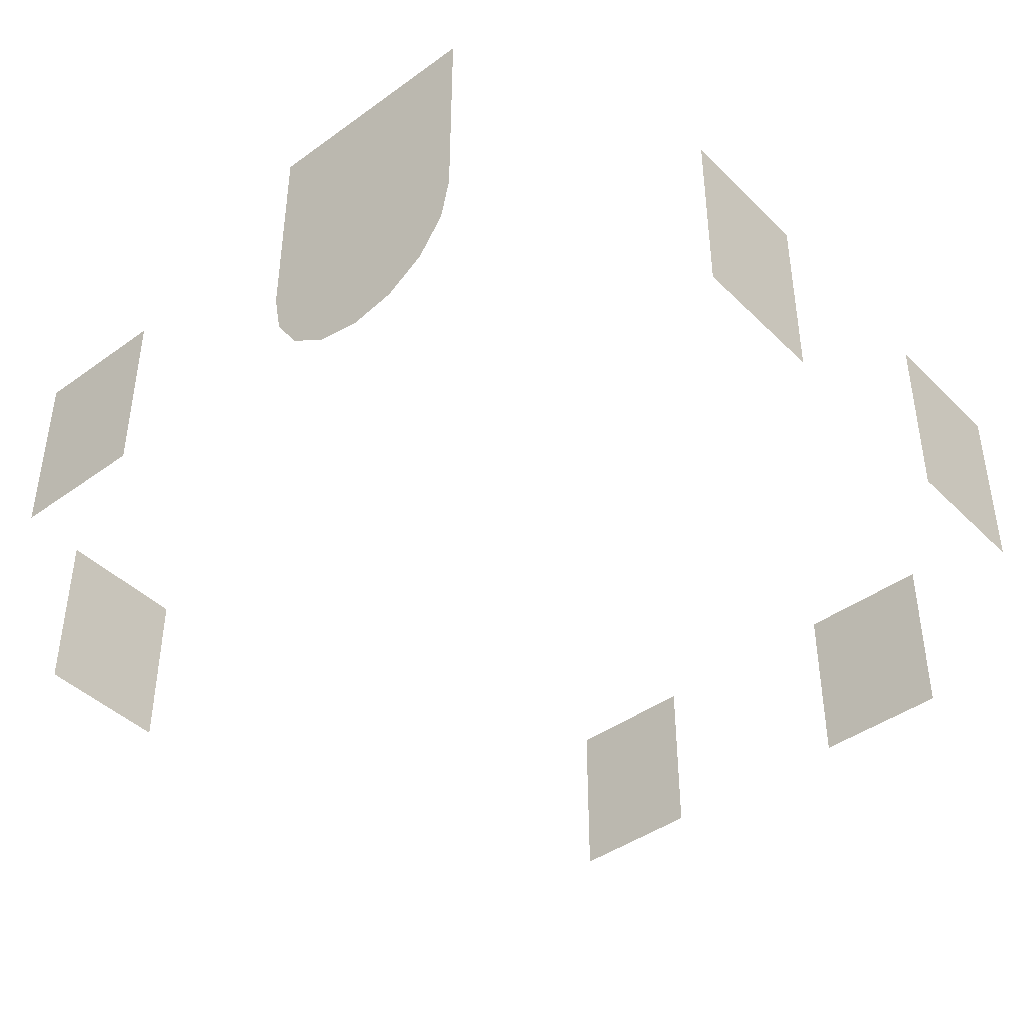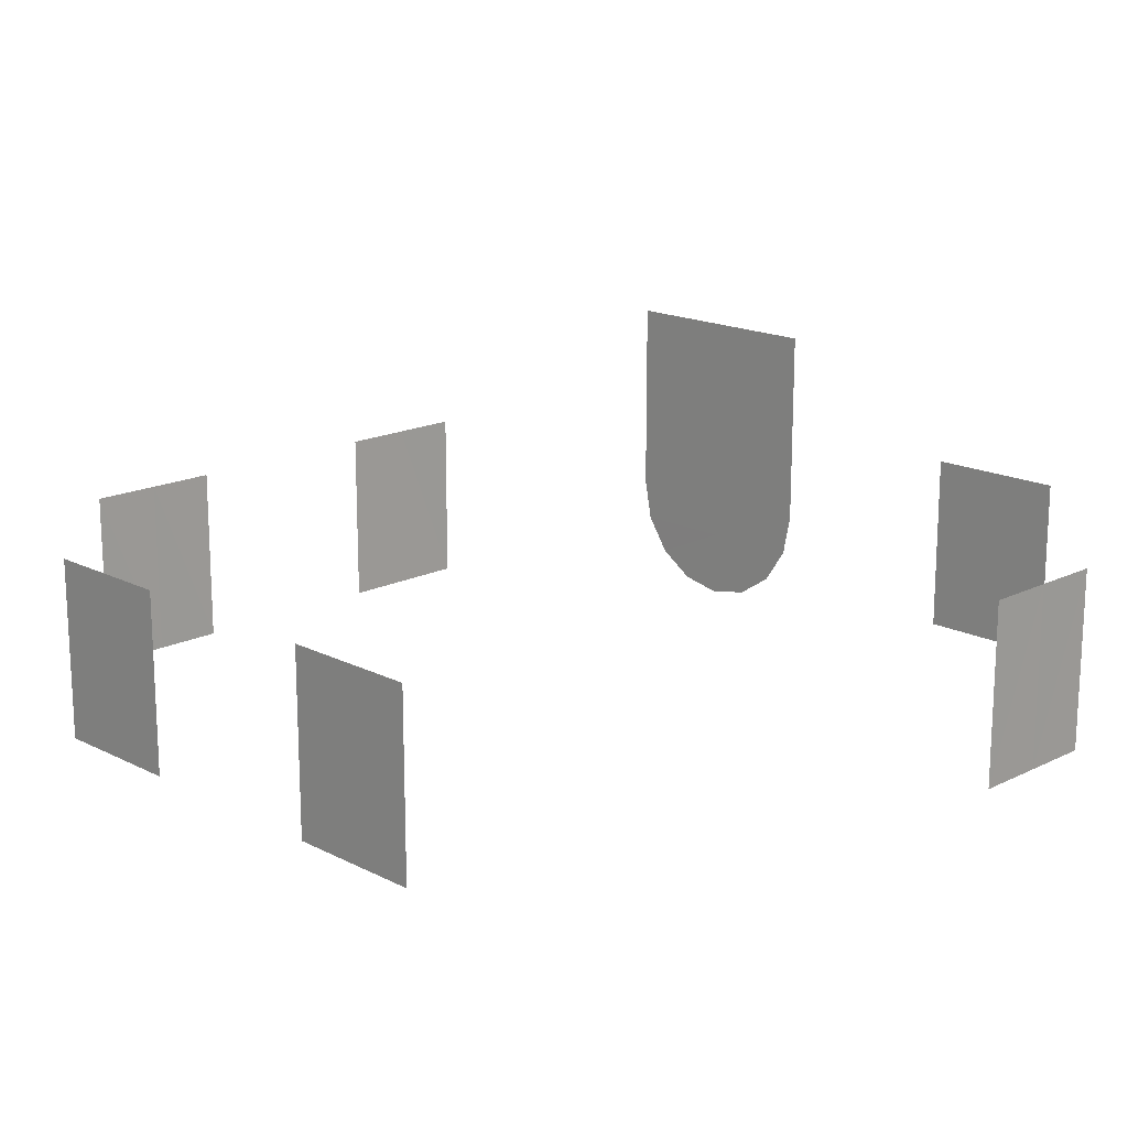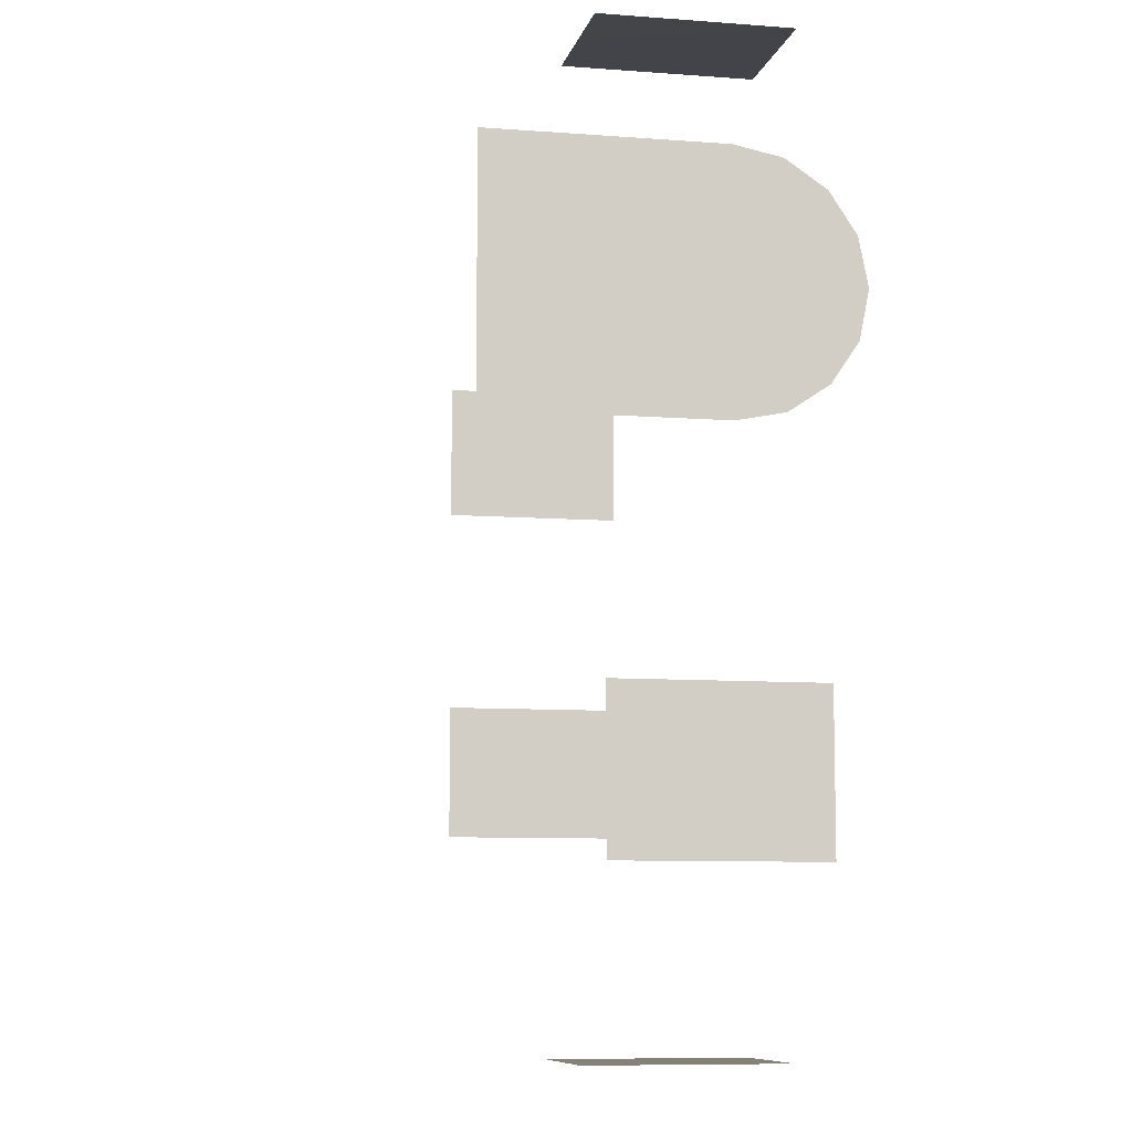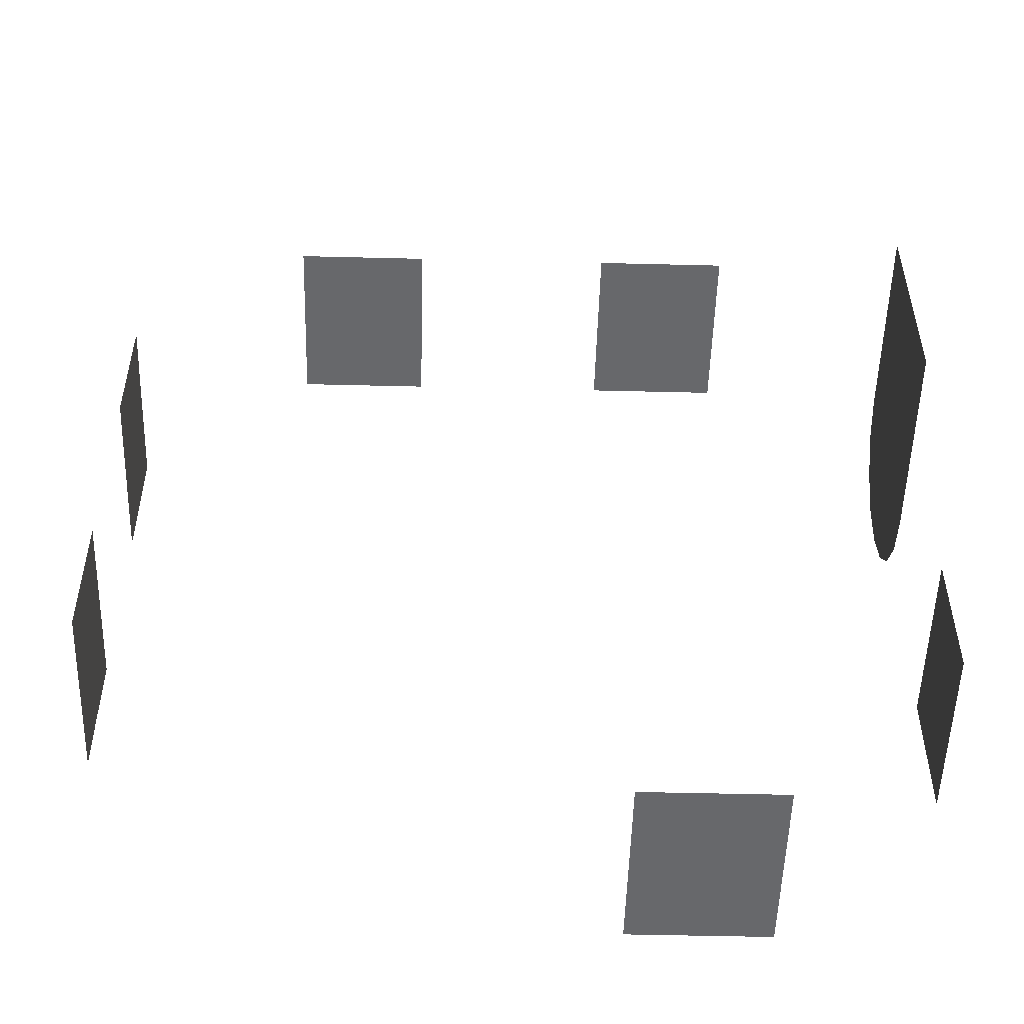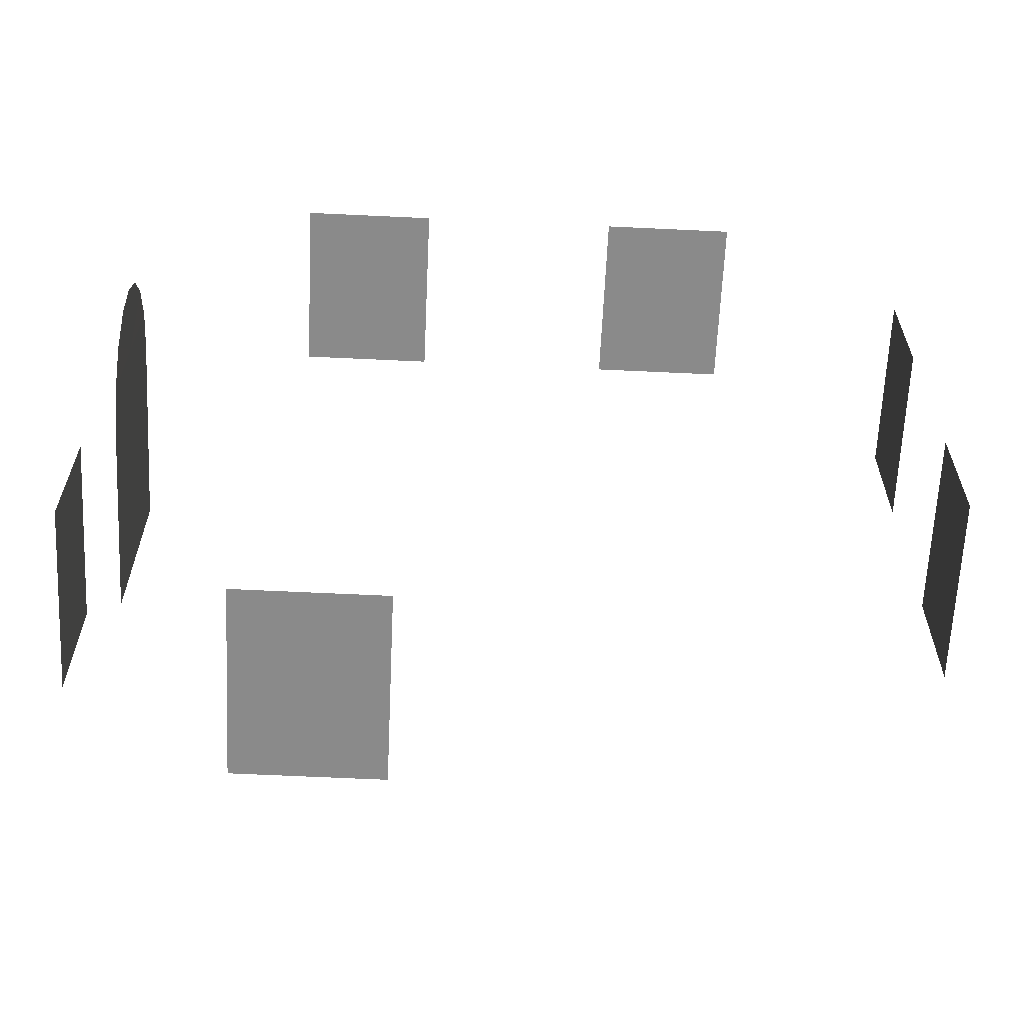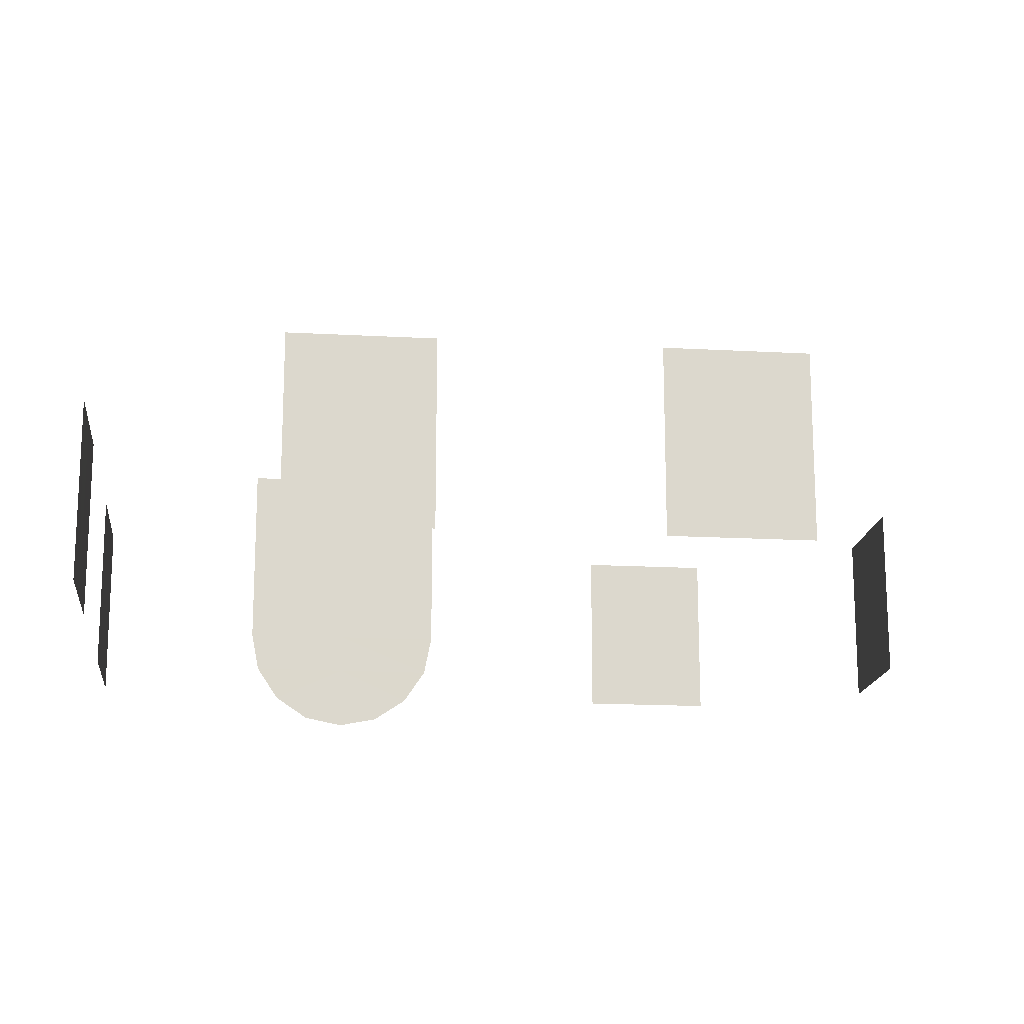
<metadata>
{"format":"obj","ext":"obj","renderer":"f3d","projection":"perspective","resolution":1024,"background":"white","views":[{"elev":-42.8,"azim":130.9,"up":"+Z"},{"elev":17.0,"azim":-44.5,"up":"+Z"},{"elev":-8.4,"azim":77.9,"up":"+Y"},{"elev":-52.3,"azim":-1.6,"up":"+Y"},{"elev":-63.4,"azim":177.3,"up":"+Y"},{"elev":-16.7,"azim":-96.3,"up":"+Z"}]}
</metadata>
<code>
o polygon413
v -1.041e+04 -7755 -543.8
v -1.041e+04 -7744 -543.8
v -1.041e+04 -7754 -547.7
v -1.041e+04 -7744 -547.7
v -1.041e+04 -7752 -551.1
v -1.041e+04 -7744 -551.1
v -1.041e+04 -7748 -553.3
v -1.041e+04 -7744 -553.3
v -1.041e+04 -7744 -554.1
v -1.041e+04 -7741 -553.3
v -1.044e+04 -7801 -535.8
v -1.043e+04 -7801 -535.8
v -1.044e+04 -7801 -552.4
v -1.043e+04 -7801 -552.4
v -1.043e+04 -7801 -552.4
v -1.043e+04 -7801 -535.8
v -1.041e+04 -7786 -534.2
v -1.041e+04 -7780 -534.2
v -1.041e+04 -7786 -550.9
v -1.041e+04 -7780 -550.9
v -1.041e+04 -7774 -550.9
v -1.041e+04 -7774 -534.2
v -1.041e+04 -7755 -524.9
v -1.041e+04 -7744 -524.9
v -1.041e+04 -7734 -524.9
v -1.041e+04 -7734 -543.8
v -1.041e+04 -7737 -551.1
v -1.041e+04 -7735 -547.7
v -1.049e+04 -7769 -535.9
v -1.049e+04 -7775 -535.9
v -1.049e+04 -7769 -552.6
v -1.049e+04 -7775 -552.6
v -1.049e+04 -7782 -552.6
v -1.049e+04 -7782 -535.9
v -1.049e+04 -7737 -535.9
v -1.049e+04 -7743 -535.9
v -1.049e+04 -7737 -552.6
v -1.049e+04 -7743 -552.6
v -1.049e+04 -7750 -552.6
v -1.049e+04 -7750 -535.9
v -1.046e+04 -7719 -537.1
v -1.046e+04 -7719 -537.1
v -1.046e+04 -7719 -553.7
v -1.046e+04 -7719 -553.7
v -1.047e+04 -7719 -553.7
v -1.047e+04 -7719 -537.1
v -1.043e+04 -7719 -537.1
v -1.043e+04 -7719 -537.1
v -1.043e+04 -7719 -553.7
v -1.043e+04 -7719 -553.7
v -1.044e+04 -7719 -553.7
v -1.044e+04 -7719 -537.1
f 3 2 1
f 4 2 3
f 5 4 3
f 6 4 5
f 7 6 5
f 8 6 7
f 9 8 7
f 10 8 9
f 13 12 11
f 14 12 13
f 16 14 15
f 12 14 16
f 19 18 17
f 20 18 19
f 22 20 21
f 18 20 22
f 2 23 1
f 24 23 2
f 2 25 24
f 26 25 2
f 10 6 8
f 27 6 10
f 27 4 6
f 28 4 27
f 28 2 4
f 26 2 28
f 31 30 29
f 32 30 31
f 34 32 33
f 30 32 34
f 37 36 35
f 38 36 37
f 40 38 39
f 36 38 40
f 43 42 41
f 44 42 43
f 46 44 45
f 42 44 46
f 49 48 47
f 50 48 49
f 52 50 51
f 48 50 52

</code>
